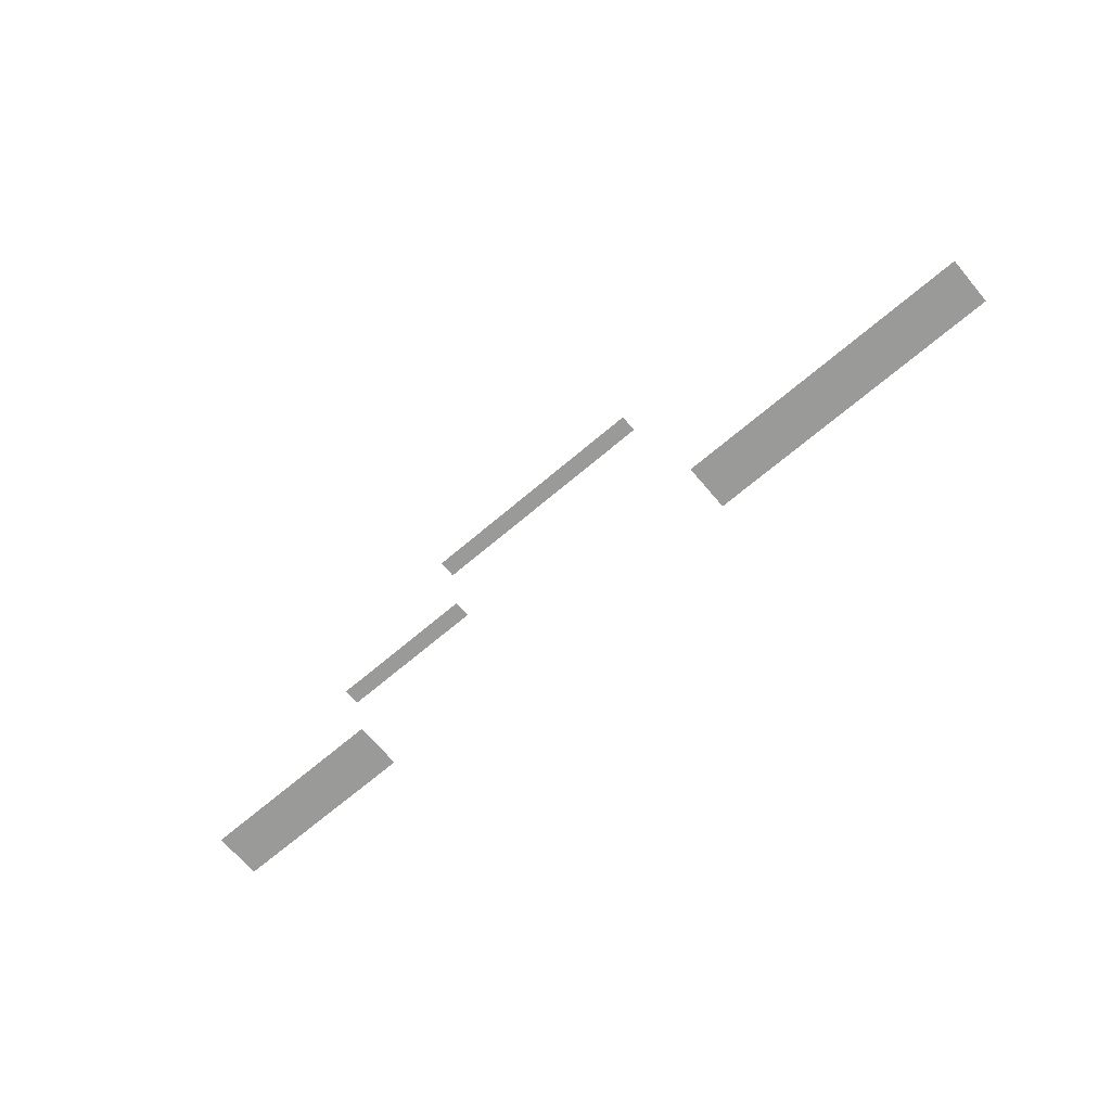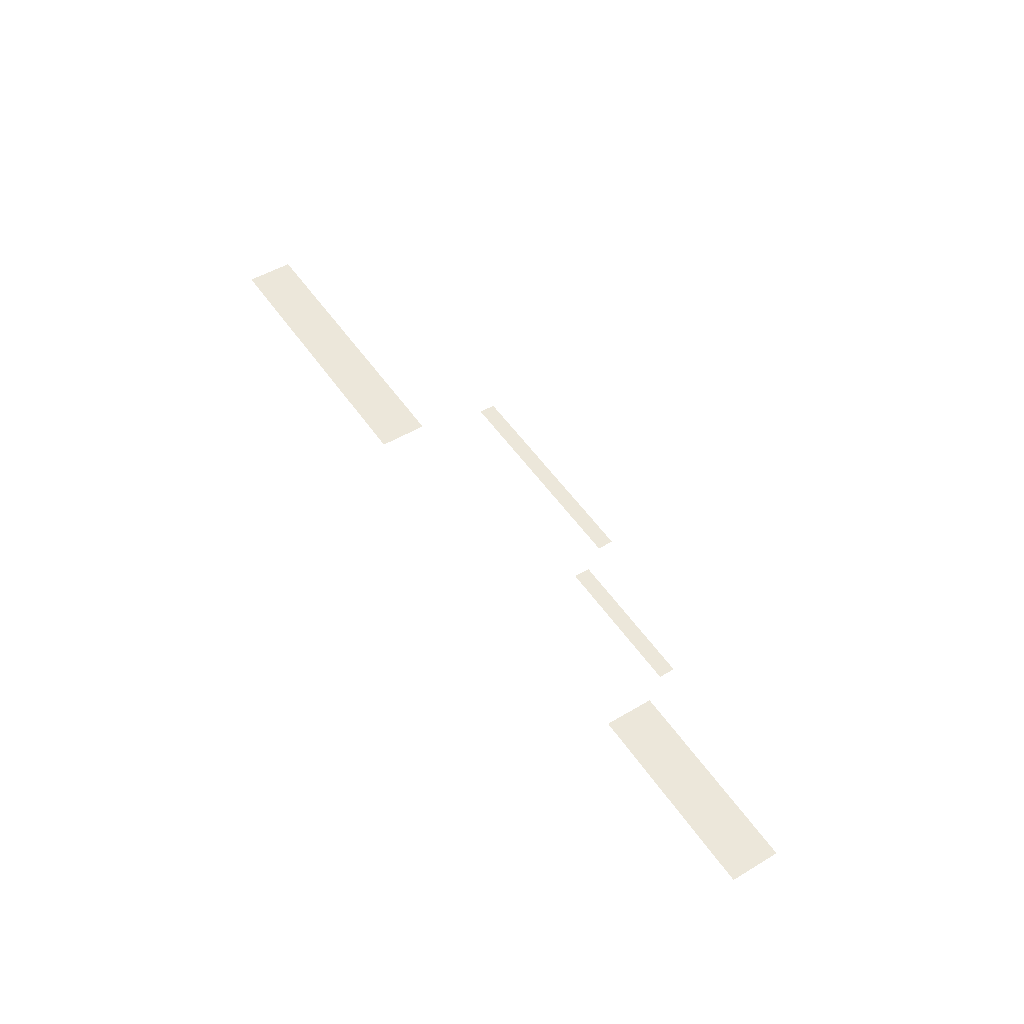
<metadata>
{"format":"obj","ext":"obj","renderer":"f3d","projection":"perspective","resolution":1024,"background":"white","views":[{"elev":-69.2,"azim":-139.7,"up":"+Z"},{"elev":50.8,"azim":57.0,"up":"+Z"}]}
</metadata>
<code>
v -23 -0.5 0
v -23.5 -0.5 0
v -23.5 0 0
v -23 0 0
v -24 -0.5 0
v -24 0 0
v -24.5 -0.5 0
v -24.5 0 0
v -25 -0.5 0
v -25 0 0
v -25.5 -0.5 0
v -25.5 0 0
v -26 -0.5 0
v -26 0 0
v -26.5 -0.5 0
v -26.5 0 0
v -27 -0.5 0
v -27 0 0
v -27.5 -0.5 0
v -27.5 0 0
v -28 -0.5 0
v -28 0 0
v -28.5 -0.5 0
v -28.5 0 0
v -29 -0.5 0
v -29 0 0
v -29.5 -0.5 0
v -29.5 0 0
v -30 -0.5 0
v -30 0 0
v -30.5 -0.5 0
v -30.5 0 0
v -31 -0.5 0
v -31 0 0
v -31.5 -0.5 0
v -31.5 0 0
v -32 -0.5 0
v -32 0 0
v -32.5 -0.5 0
v -32.5 0 0
v -33 -0.5 0
v -33 0 0
v -33.5 -0.5 0
v -33.5 0 0
v -34 -0.5 0
v -34 0 0
v -34.5 -0.5 0
v -34.5 0 0
v -35 -0.5 0
v -35 0 0
v -35.5 -0.5 0
v -35.5 0 0
v -36 -0.5 0
v -36 0 0
v -36.5 -0.5 0
v -36.5 0 0
v -37 -0.5 0
v -37 0 0
v -23 -1 0
v -23.5 -1 0
v -24 -1 0
v -24.5 -1 0
v -25 -1 0
v -25.5 -1 0
v -26 -1 0
v -26.5 -1 0
v -27 -1 0
v -27.5 -1 0
v -28 -1 0
v -28.5 -1 0
v -29 -1 0
v -29.5 -1 0
v -30 -1 0
v -30.5 -1 0
v -31 -1 0
v -31.5 -1 0
v -32 -1 0
v -32.5 -1 0
v -33 -1 0
v -33.5 -1 0
v -34 -1 0
v -34.5 -1 0
v -35 -1 0
v -35.5 -1 0
v -36 -1 0
v -36.5 -1 0
v -37 -1 0
v -13 -3 0
v -13.5 -3 0
v -13.5 -2.5 0
v -13 -2.5 0
v -14 -3 0
v -14 -2.5 0
v -14.5 -3 0
v -14.5 -2.5 0
v -15 -3 0
v -15 -2.5 0
v -15.5 -3 0
v -15.5 -2.5 0
v -16 -3 0
v -16 -2.5 0
v -16.5 -3 0
v -16.5 -2.5 0
v -17 -3 0
v -17 -2.5 0
v -17.5 -3 0
v -17.5 -2.5 0
v -18 -3 0
v -18 -2.5 0
v -18.5 -3 0
v -18.5 -2.5 0
v -19 -3 0
v -19 -2.5 0
v -19.5 -3 0
v -19.5 -2.5 0
v -20 -3 0
v -20 -2.5 0
v -20.5 -3 0
v -20.5 -2.5 0
v -21 -3 0
v -21 -2.5 0
v -21.5 -3 0
v -21.5 -2.5 0
v -22 -3 0
v -22 -2.5 0
v -13 -3.5 0
v -13.5 -3.5 0
v -14 -3.5 0
v -14.5 -3.5 0
v -15 -3.5 0
v -15.5 -3.5 0
v -16 -3.5 0
v -16.5 -3.5 0
v -17 -3.5 0
v -17.5 -3.5 0
v -18 -3.5 0
v -18.5 -3.5 0
v -19 -3.5 0
v -19.5 -3.5 0
v -20 -3.5 0
v -20.5 -3.5 0
v -21 -3.5 0
v -21.5 -3.5 0
v -22 -3.5 0
v 0 -5.5 0
v -0.5 -5.5 0
v -0.5 -5 0
v 0 -5 0
v -1 -5.5 0
v -1 -5 0
v -1.5 -5.5 0
v -1.5 -5 0
v -2 -5.5 0
v -2 -5 0
v -2.5 -5.5 0
v -2.5 -5 0
v -3 -5.5 0
v -3 -5 0
v -3.5 -5.5 0
v -3.5 -5 0
v -4 -5.5 0
v -4 -5 0
v -4.5 -5.5 0
v -4.5 -5 0
v -5 -5.5 0
v -5 -5 0
v -5.5 -5.5 0
v -5.5 -5 0
v -6 -5.5 0
v -6 -5 0
v -6.5 -5.5 0
v -6.5 -5 0
v -7 -5.5 0
v -7 -5 0
v -7.5 -5.5 0
v -7.5 -5 0
v -8 -5.5 0
v -8 -5 0
v -8.5 -5.5 0
v -8.5 -5 0
v -9 -5.5 0
v -9 -5 0
v -9.5 -5.5 0
v -9.5 -5 0
v -10 -5.5 0
v -10 -5 0
v -10.5 -5.5 0
v -10.5 -5 0
v -11 -5.5 0
v -11 -5 0
v -11.5 -5.5 0
v -11.5 -5 0
v -12 -5.5 0
v -12 -5 0
v -38 -5.5 0
v -38.5 -5.5 0
v -38.5 -5 0
v -38 -5 0
v -39 -5.5 0
v -39 -5 0
v -39.5 -5.5 0
v -39.5 -5 0
v -40 -5.5 0
v -40 -5 0
v -40.5 -5.5 0
v -40.5 -5 0
v -41 -5.5 0
v -41 -5 0
v -41.5 -5.5 0
v -41.5 -5 0
v -42 -5.5 0
v -42 -5 0
v -42.5 -5.5 0
v -42.5 -5 0
v -43 -5.5 0
v -43 -5 0
v -43.5 -5.5 0
v -43.5 -5 0
v -44 -5.5 0
v -44 -5 0
v -44.5 -5.5 0
v -44.5 -5 0
v -45 -5.5 0
v -45 -5 0
v -45.5 -5.5 0
v -45.5 -5 0
v -46 -5.5 0
v -46 -5 0
v -46.5 -5.5 0
v -46.5 -5 0
v -47 -5.5 0
v -47 -5 0
v -47.5 -5.5 0
v -47.5 -5 0
v -48 -5.5 0
v -48 -5 0
v -48.5 -5.5 0
v -48.5 -5 0
v -49 -5.5 0
v -49 -5 0
v -49.5 -5.5 0
v -49.5 -5 0
v -50 -5.5 0
v -50 -5 0
v -50.5 -5.5 0
v -50.5 -5 0
v -51 -5.5 0
v -51 -5 0
v -51.5 -5.5 0
v -51.5 -5 0
v -52 -5.5 0
v -52 -5 0
v -52.5 -5.5 0
v -52.5 -5 0
v -53 -5.5 0
v -53 -5 0
v -53.5 -5.5 0
v -53.5 -5 0
v -54 -5.5 0
v -54 -5 0
v -54.5 -5.5 0
v -54.5 -5 0
v -55 -5.5 0
v -55 -5 0
v -55.5 -5.5 0
v -55.5 -5 0
v -56 -5.5 0
v -56 -5 0
v -56.5 -5.5 0
v -56.5 -5 0
v -57 -5.5 0
v -57 -5 0
v 0 -6 0
v -0.5 -6 0
v -1 -6 0
v -1.5 -6 0
v -2 -6 0
v -2.5 -6 0
v -3 -6 0
v -3.5 -6 0
v -4 -6 0
v -4.5 -6 0
v -5 -6 0
v -5.5 -6 0
v -6 -6 0
v -6.5 -6 0
v -7 -6 0
v -7.5 -6 0
v -8 -6 0
v -8.5 -6 0
v -9 -6 0
v -9.5 -6 0
v -10 -6 0
v -10.5 -6 0
v -11 -6 0
v -11.5 -6 0
v -12 -6 0
v -38 -6 0
v -38.5 -6 0
v -39 -6 0
v -39.5 -6 0
v -40 -6 0
v -40.5 -6 0
v -41 -6 0
v -41.5 -6 0
v -42 -6 0
v -42.5 -6 0
v -43 -6 0
v -43.5 -6 0
v -44 -6 0
v -44.5 -6 0
v -45 -6 0
v -45.5 -6 0
v -46 -6 0
v -46.5 -6 0
v -47 -6 0
v -47.5 -6 0
v -48 -6 0
v -48.5 -6 0
v -49 -6 0
v -49.5 -6 0
v -50 -6 0
v -50.5 -6 0
v -51 -6 0
v -51.5 -6 0
v -52 -6 0
v -52.5 -6 0
v -53 -6 0
v -53.5 -6 0
v -54 -6 0
v -54.5 -6 0
v -55 -6 0
v -55.5 -6 0
v -56 -6 0
v -56.5 -6 0
v -57 -6 0
v 0 -6.5 0
v -0.5 -6.5 0
v -1 -6.5 0
v -1.5 -6.5 0
v -2 -6.5 0
v -2.5 -6.5 0
v -3 -6.5 0
v -3.5 -6.5 0
v -4 -6.5 0
v -4.5 -6.5 0
v -5 -6.5 0
v -5.5 -6.5 0
v -6 -6.5 0
v -6.5 -6.5 0
v -7 -6.5 0
v -7.5 -6.5 0
v -8 -6.5 0
v -8.5 -6.5 0
v -9 -6.5 0
v -9.5 -6.5 0
v -10 -6.5 0
v -10.5 -6.5 0
v -11 -6.5 0
v -11.5 -6.5 0
v -12 -6.5 0
v -38 -6.5 0
v -38.5 -6.5 0
v -39 -6.5 0
v -39.5 -6.5 0
v -40 -6.5 0
v -40.5 -6.5 0
v -41 -6.5 0
v -41.5 -6.5 0
v -42 -6.5 0
v -42.5 -6.5 0
v -43 -6.5 0
v -43.5 -6.5 0
v -44 -6.5 0
v -44.5 -6.5 0
v -45 -6.5 0
v -45.5 -6.5 0
v -46 -6.5 0
v -46.5 -6.5 0
v -47 -6.5 0
v -47.5 -6.5 0
v -48 -6.5 0
v -48.5 -6.5 0
v -49 -6.5 0
v -49.5 -6.5 0
v -50 -6.5 0
v -50.5 -6.5 0
v -51 -6.5 0
v -51.5 -6.5 0
v -52 -6.5 0
v -52.5 -6.5 0
v -53 -6.5 0
v -53.5 -6.5 0
v -54 -6.5 0
v -54.5 -6.5 0
v -55 -6.5 0
v -55.5 -6.5 0
v -56 -6.5 0
v -56.5 -6.5 0
v -57 -6.5 0
v 0 -7 0
v -0.5 -7 0
v -1 -7 0
v -1.5 -7 0
v -2 -7 0
v -2.5 -7 0
v -3 -7 0
v -3.5 -7 0
v -4 -7 0
v -4.5 -7 0
v -5 -7 0
v -5.5 -7 0
v -6 -7 0
v -6.5 -7 0
v -7 -7 0
v -7.5 -7 0
v -8 -7 0
v -8.5 -7 0
v -9 -7 0
v -9.5 -7 0
v -10 -7 0
v -10.5 -7 0
v -11 -7 0
v -11.5 -7 0
v -12 -7 0
v -38 -7 0
v -38.5 -7 0
v -39 -7 0
v -39.5 -7 0
v -40 -7 0
v -40.5 -7 0
v -41 -7 0
v -41.5 -7 0
v -42 -7 0
v -42.5 -7 0
v -43 -7 0
v -43.5 -7 0
v -44 -7 0
v -44.5 -7 0
v -45 -7 0
v -45.5 -7 0
v -46 -7 0
v -46.5 -7 0
v -47 -7 0
v -47.5 -7 0
v -48 -7 0
v -48.5 -7 0
v -49 -7 0
v -49.5 -7 0
v -50 -7 0
v -50.5 -7 0
v -51 -7 0
v -51.5 -7 0
v -52 -7 0
v -52.5 -7 0
v -53 -7 0
v -53.5 -7 0
v -54 -7 0
v -54.5 -7 0
v -55 -7 0
v -55.5 -7 0
v -56 -7 0
v -56.5 -7 0
v -57 -7 0
v 0 -7.5 0
v -0.5 -7.5 0
v -1 -7.5 0
v -1.5 -7.5 0
v -2 -7.5 0
v -2.5 -7.5 0
v -3 -7.5 0
v -3.5 -7.5 0
v -4 -7.5 0
v -4.5 -7.5 0
v -5 -7.5 0
v -5.5 -7.5 0
v -6 -7.5 0
v -6.5 -7.5 0
v -7 -7.5 0
v -7.5 -7.5 0
v -8 -7.5 0
v -8.5 -7.5 0
v -9 -7.5 0
v -9.5 -7.5 0
v -10 -7.5 0
v -10.5 -7.5 0
v -11 -7.5 0
v -11.5 -7.5 0
v -12 -7.5 0
v -38 -7.5 0
v -38.5 -7.5 0
v -39 -7.5 0
v -39.5 -7.5 0
v -40 -7.5 0
v -40.5 -7.5 0
v -41 -7.5 0
v -41.5 -7.5 0
v -42 -7.5 0
v -42.5 -7.5 0
v -43 -7.5 0
v -43.5 -7.5 0
v -44 -7.5 0
v -44.5 -7.5 0
v -45 -7.5 0
v -45.5 -7.5 0
v -46 -7.5 0
v -46.5 -7.5 0
v -47 -7.5 0
v -47.5 -7.5 0
v -48 -7.5 0
v -48.5 -7.5 0
v -49 -7.5 0
v -49.5 -7.5 0
v -50 -7.5 0
v -50.5 -7.5 0
v -51 -7.5 0
v -51.5 -7.5 0
v -52 -7.5 0
v -52.5 -7.5 0
v -53 -7.5 0
v -53.5 -7.5 0
v -54 -7.5 0
v -54.5 -7.5 0
v -55 -7.5 0
v -55.5 -7.5 0
v -56 -7.5 0
v -56.5 -7.5 0
v -57 -7.5 0
v 0 -8 0
v -0.5 -8 0
v -1 -8 0
v -1.5 -8 0
v -2 -8 0
v -2.5 -8 0
v -3 -8 0
v -3.5 -8 0
v -4 -8 0
v -4.5 -8 0
v -5 -8 0
v -5.5 -8 0
v -6 -8 0
v -6.5 -8 0
v -7 -8 0
v -7.5 -8 0
v -8 -8 0
v -8.5 -8 0
v -9 -8 0
v -9.5 -8 0
v -10 -8 0
v -10.5 -8 0
v -11 -8 0
v -11.5 -8 0
v -12 -8 0
v -38 -8 0
v -38.5 -8 0
v -39 -8 0
v -39.5 -8 0
v -40 -8 0
v -40.5 -8 0
v -41 -8 0
v -41.5 -8 0
v -42 -8 0
v -42.5 -8 0
v -43 -8 0
v -43.5 -8 0
v -44 -8 0
v -44.5 -8 0
v -45 -8 0
v -45.5 -8 0
v -46 -8 0
v -46.5 -8 0
v -47 -8 0
v -47.5 -8 0
v -48 -8 0
v -48.5 -8 0
v -49 -8 0
v -49.5 -8 0
v -50 -8 0
v -50.5 -8 0
v -51 -8 0
v -51.5 -8 0
v -52 -8 0
v -52.5 -8 0
v -53 -8 0
v -53.5 -8 0
v -54 -8 0
v -54.5 -8 0
v -55 -8 0
v -55.5 -8 0
v -56 -8 0
v -56.5 -8 0
v -57 -8 0
g mesh_0001
f 1 2 3 4
f 2 5 6 3
f 5 7 8 6
f 7 9 10 8
f 9 11 12 10
f 11 13 14 12
f 13 15 16 14
f 15 17 18 16
f 17 19 20 18
f 19 21 22 20
f 21 23 24 22
f 23 25 26 24
f 25 27 28 26
f 27 29 30 28
f 29 31 32 30
f 31 33 34 32
f 33 35 36 34
f 35 37 38 36
f 37 39 40 38
f 39 41 42 40
f 41 43 44 42
f 43 45 46 44
f 45 47 48 46
f 47 49 50 48
f 49 51 52 50
f 51 53 54 52
f 53 55 56 54
f 55 57 58 56
f 59 60 2 1
f 60 61 5 2
f 61 62 7 5
f 62 63 9 7
f 63 64 11 9
f 64 65 13 11
f 65 66 15 13
f 66 67 17 15
f 67 68 19 17
f 68 69 21 19
f 69 70 23 21
f 70 71 25 23
f 71 72 27 25
f 72 73 29 27
f 73 74 31 29
f 74 75 33 31
f 75 76 35 33
f 76 77 37 35
f 77 78 39 37
f 78 79 41 39
f 79 80 43 41
f 80 81 45 43
f 81 82 47 45
f 82 83 49 47
f 83 84 51 49
f 84 85 53 51
f 85 86 55 53
f 86 87 57 55
f 88 89 90 91
f 89 92 93 90
f 92 94 95 93
f 94 96 97 95
f 96 98 99 97
f 98 100 101 99
f 100 102 103 101
f 102 104 105 103
f 104 106 107 105
f 106 108 109 107
f 108 110 111 109
f 110 112 113 111
f 112 114 115 113
f 114 116 117 115
f 116 118 119 117
f 118 120 121 119
f 120 122 123 121
f 122 124 125 123
f 126 127 89 88
f 127 128 92 89
f 128 129 94 92
f 129 130 96 94
f 130 131 98 96
f 131 132 100 98
f 132 133 102 100
f 133 134 104 102
f 134 135 106 104
f 135 136 108 106
f 136 137 110 108
f 137 138 112 110
f 138 139 114 112
f 139 140 116 114
f 140 141 118 116
f 141 142 120 118
f 142 143 122 120
f 143 144 124 122
f 145 146 147 148
f 146 149 150 147
f 149 151 152 150
f 151 153 154 152
f 153 155 156 154
f 155 157 158 156
f 157 159 160 158
f 159 161 162 160
f 161 163 164 162
f 163 165 166 164
f 165 167 168 166
f 167 169 170 168
f 169 171 172 170
f 171 173 174 172
f 173 175 176 174
f 175 177 178 176
f 177 179 180 178
f 179 181 182 180
f 181 183 184 182
f 183 185 186 184
f 185 187 188 186
f 187 189 190 188
f 189 191 192 190
f 191 193 194 192
f 195 196 197 198
f 196 199 200 197
f 199 201 202 200
f 201 203 204 202
f 203 205 206 204
f 205 207 208 206
f 207 209 210 208
f 209 211 212 210
f 211 213 214 212
f 213 215 216 214
f 215 217 218 216
f 217 219 220 218
f 219 221 222 220
f 221 223 224 222
f 223 225 226 224
f 225 227 228 226
f 227 229 230 228
f 229 231 232 230
f 231 233 234 232
f 233 235 236 234
f 235 237 238 236
f 237 239 240 238
f 239 241 242 240
f 241 243 244 242
f 243 245 246 244
f 245 247 248 246
f 247 249 250 248
f 249 251 252 250
f 251 253 254 252
f 253 255 256 254
f 255 257 258 256
f 257 259 260 258
f 259 261 262 260
f 261 263 264 262
f 263 265 266 264
f 265 267 268 266
f 267 269 270 268
f 269 271 272 270
f 273 274 146 145
f 274 275 149 146
f 275 276 151 149
f 276 277 153 151
f 277 278 155 153
f 278 279 157 155
f 279 280 159 157
f 280 281 161 159
f 281 282 163 161
f 282 283 165 163
f 283 284 167 165
f 284 285 169 167
f 285 286 171 169
f 286 287 173 171
f 287 288 175 173
f 288 289 177 175
f 289 290 179 177
f 290 291 181 179
f 291 292 183 181
f 292 293 185 183
f 293 294 187 185
f 294 295 189 187
f 295 296 191 189
f 296 297 193 191
f 298 299 196 195
f 299 300 199 196
f 300 301 201 199
f 301 302 203 201
f 302 303 205 203
f 303 304 207 205
f 304 305 209 207
f 305 306 211 209
f 306 307 213 211
f 307 308 215 213
f 308 309 217 215
f 309 310 219 217
f 310 311 221 219
f 311 312 223 221
f 312 313 225 223
f 313 314 227 225
f 314 315 229 227
f 315 316 231 229
f 316 317 233 231
f 317 318 235 233
f 318 319 237 235
f 319 320 239 237
f 320 321 241 239
f 321 322 243 241
f 322 323 245 243
f 323 324 247 245
f 324 325 249 247
f 325 326 251 249
f 326 327 253 251
f 327 328 255 253
f 328 329 257 255
f 329 330 259 257
f 330 331 261 259
f 331 332 263 261
f 332 333 265 263
f 333 334 267 265
f 334 335 269 267
f 335 336 271 269
f 337 338 274 273
f 338 339 275 274
f 339 340 276 275
f 340 341 277 276
f 341 342 278 277
f 342 343 279 278
f 343 344 280 279
f 344 345 281 280
f 345 346 282 281
f 346 347 283 282
f 347 348 284 283
f 348 349 285 284
f 349 350 286 285
f 350 351 287 286
f 351 352 288 287
f 352 353 289 288
f 353 354 290 289
f 354 355 291 290
f 355 356 292 291
f 356 357 293 292
f 357 358 294 293
f 358 359 295 294
f 359 360 296 295
f 360 361 297 296
f 362 363 299 298
f 363 364 300 299
f 364 365 301 300
f 365 366 302 301
f 366 367 303 302
f 367 368 304 303
f 368 369 305 304
f 369 370 306 305
f 370 371 307 306
f 371 372 308 307
f 372 373 309 308
f 373 374 310 309
f 374 375 311 310
f 375 376 312 311
f 376 377 313 312
f 377 378 314 313
f 378 379 315 314
f 379 380 316 315
f 380 381 317 316
f 381 382 318 317
f 382 383 319 318
f 383 384 320 319
f 384 385 321 320
f 385 386 322 321
f 386 387 323 322
f 387 388 324 323
f 388 389 325 324
f 389 390 326 325
f 390 391 327 326
f 391 392 328 327
f 392 393 329 328
f 393 394 330 329
f 394 395 331 330
f 395 396 332 331
f 396 397 333 332
f 397 398 334 333
f 398 399 335 334
f 399 400 336 335
f 401 402 338 337
f 402 403 339 338
f 403 404 340 339
f 404 405 341 340
f 405 406 342 341
f 406 407 343 342
f 407 408 344 343
f 408 409 345 344
f 409 410 346 345
f 410 411 347 346
f 411 412 348 347
f 412 413 349 348
f 413 414 350 349
f 414 415 351 350
f 415 416 352 351
f 416 417 353 352
f 417 418 354 353
f 418 419 355 354
f 419 420 356 355
f 420 421 357 356
f 421 422 358 357
f 422 423 359 358
f 423 424 360 359
f 424 425 361 360
f 426 427 363 362
f 427 428 364 363
f 428 429 365 364
f 429 430 366 365
f 430 431 367 366
f 431 432 368 367
f 432 433 369 368
f 433 434 370 369
f 434 435 371 370
f 435 436 372 371
f 436 437 373 372
f 437 438 374 373
f 438 439 375 374
f 439 440 376 375
f 440 441 377 376
f 441 442 378 377
f 442 443 379 378
f 443 444 380 379
f 444 445 381 380
f 445 446 382 381
f 446 447 383 382
f 447 448 384 383
f 448 449 385 384
f 449 450 386 385
f 450 451 387 386
f 451 452 388 387
f 452 453 389 388
f 453 454 390 389
f 454 455 391 390
f 455 456 392 391
f 456 457 393 392
f 457 458 394 393
f 458 459 395 394
f 459 460 396 395
f 460 461 397 396
f 461 462 398 397
f 462 463 399 398
f 463 464 400 399
f 465 466 402 401
f 466 467 403 402
f 467 468 404 403
f 468 469 405 404
f 469 470 406 405
f 470 471 407 406
f 471 472 408 407
f 472 473 409 408
f 473 474 410 409
f 474 475 411 410
f 475 476 412 411
f 476 477 413 412
f 477 478 414 413
f 478 479 415 414
f 479 480 416 415
f 480 481 417 416
f 481 482 418 417
f 482 483 419 418
f 483 484 420 419
f 484 485 421 420
f 485 486 422 421
f 486 487 423 422
f 487 488 424 423
f 488 489 425 424
f 490 491 427 426
f 491 492 428 427
f 492 493 429 428
f 493 494 430 429
f 494 495 431 430
f 495 496 432 431
f 496 497 433 432
f 497 498 434 433
f 498 499 435 434
f 499 500 436 435
f 500 501 437 436
f 501 502 438 437
f 502 503 439 438
f 503 504 440 439
f 504 505 441 440
f 505 506 442 441
f 506 507 443 442
f 507 508 444 443
f 508 509 445 444
f 509 510 446 445
f 510 511 447 446
f 511 512 448 447
f 512 513 449 448
f 513 514 450 449
f 514 515 451 450
f 515 516 452 451
f 516 517 453 452
f 517 518 454 453
f 518 519 455 454
f 519 520 456 455
f 520 521 457 456
f 521 522 458 457
f 522 523 459 458
f 523 524 460 459
f 524 525 461 460
f 525 526 462 461
f 526 527 463 462
f 527 528 464 463
f 529 530 466 465
f 530 531 467 466
f 531 532 468 467
f 532 533 469 468
f 533 534 470 469
f 534 535 471 470
f 535 536 472 471
f 536 537 473 472
f 537 538 474 473
f 538 539 475 474
f 539 540 476 475
f 540 541 477 476
f 541 542 478 477
f 542 543 479 478
f 543 544 480 479
f 544 545 481 480
f 545 546 482 481
f 546 547 483 482
f 547 548 484 483
f 548 549 485 484
f 549 550 486 485
f 550 551 487 486
f 551 552 488 487
f 552 553 489 488
f 554 555 491 490
f 555 556 492 491
f 556 557 493 492
f 557 558 494 493
f 558 559 495 494
f 559 560 496 495
f 560 561 497 496
f 561 562 498 497
f 562 563 499 498
f 563 564 500 499
f 564 565 501 500
f 565 566 502 501
f 566 567 503 502
f 567 568 504 503
f 568 569 505 504
f 569 570 506 505
f 570 571 507 506
f 571 572 508 507
f 572 573 509 508
f 573 574 510 509
f 574 575 511 510
f 575 576 512 511
f 576 577 513 512
f 577 578 514 513
f 578 579 515 514
f 579 580 516 515
f 580 581 517 516
f 581 582 518 517
f 582 583 519 518
f 583 584 520 519
f 584 585 521 520
f 585 586 522 521
f 586 587 523 522
f 587 588 524 523
f 588 589 525 524
f 589 590 526 525
f 590 591 527 526
f 591 592 528 527

</code>
